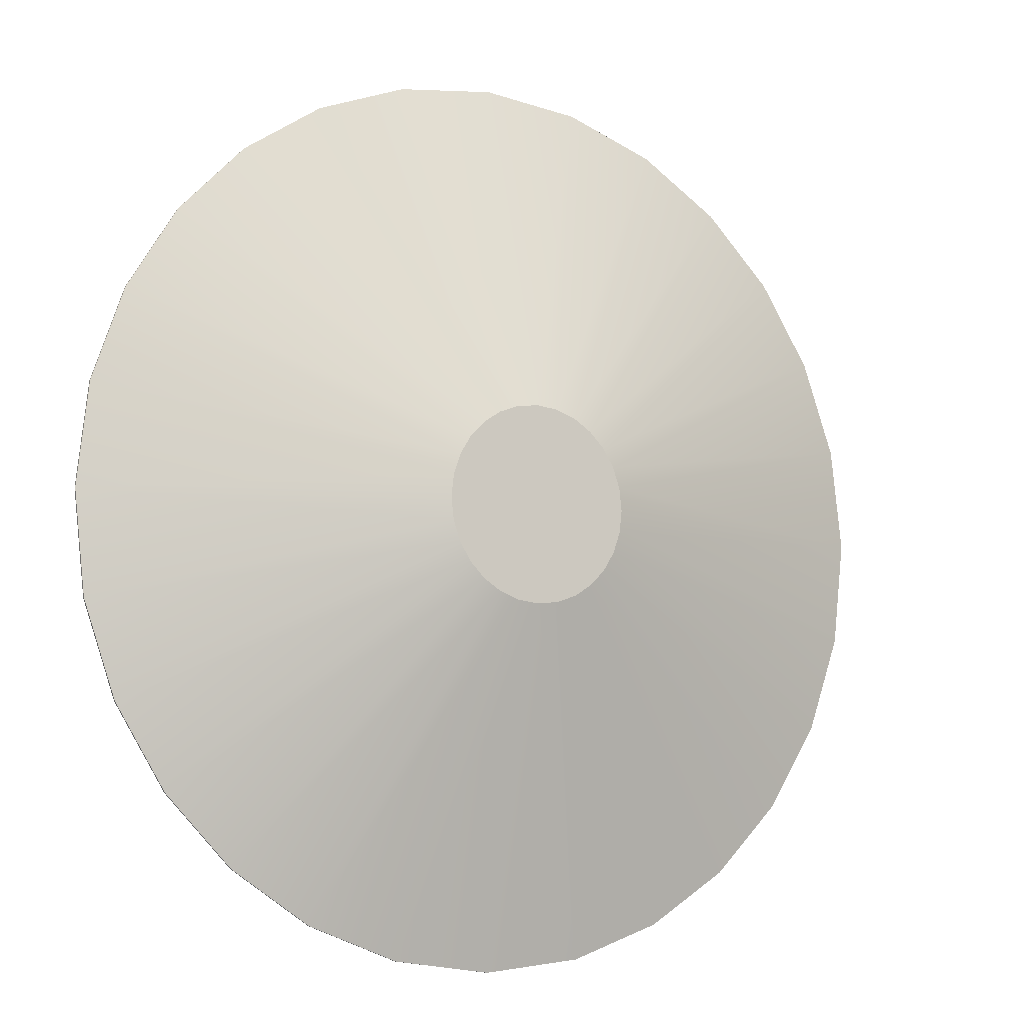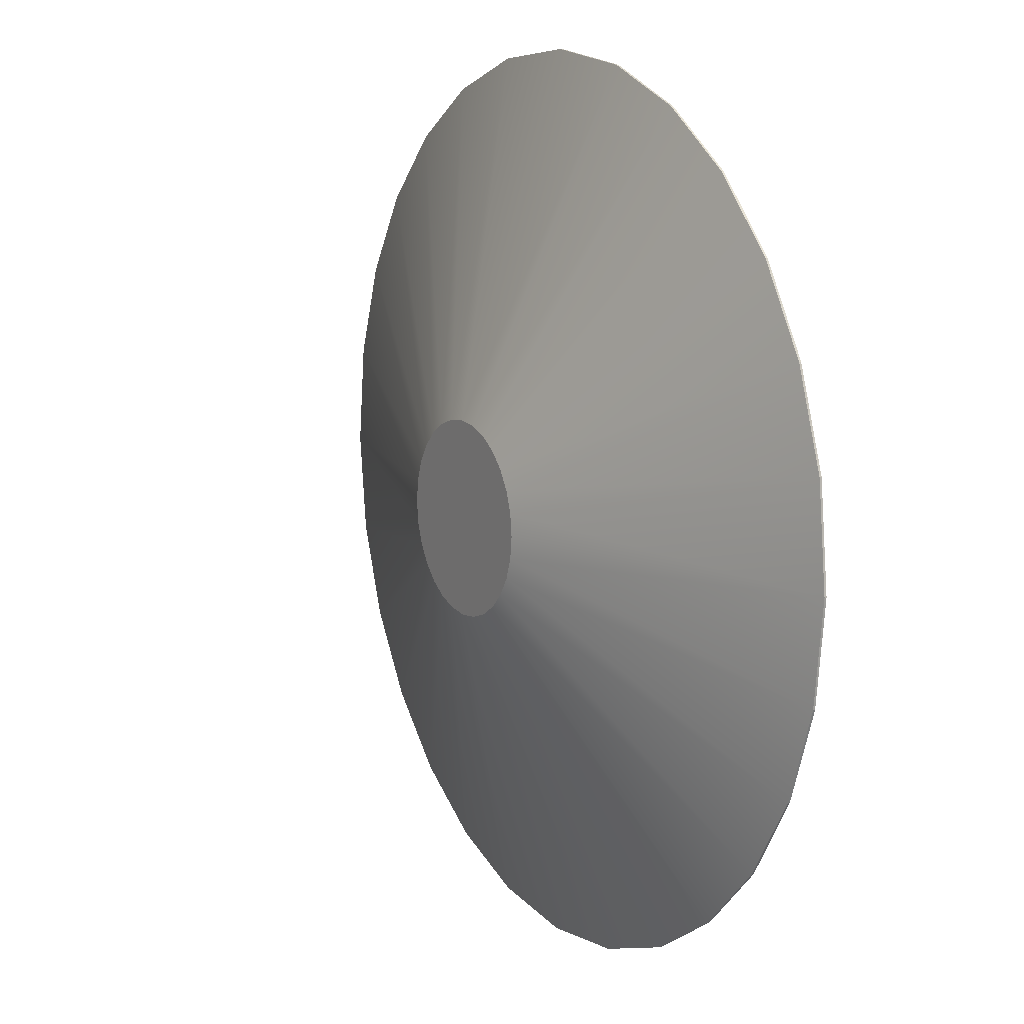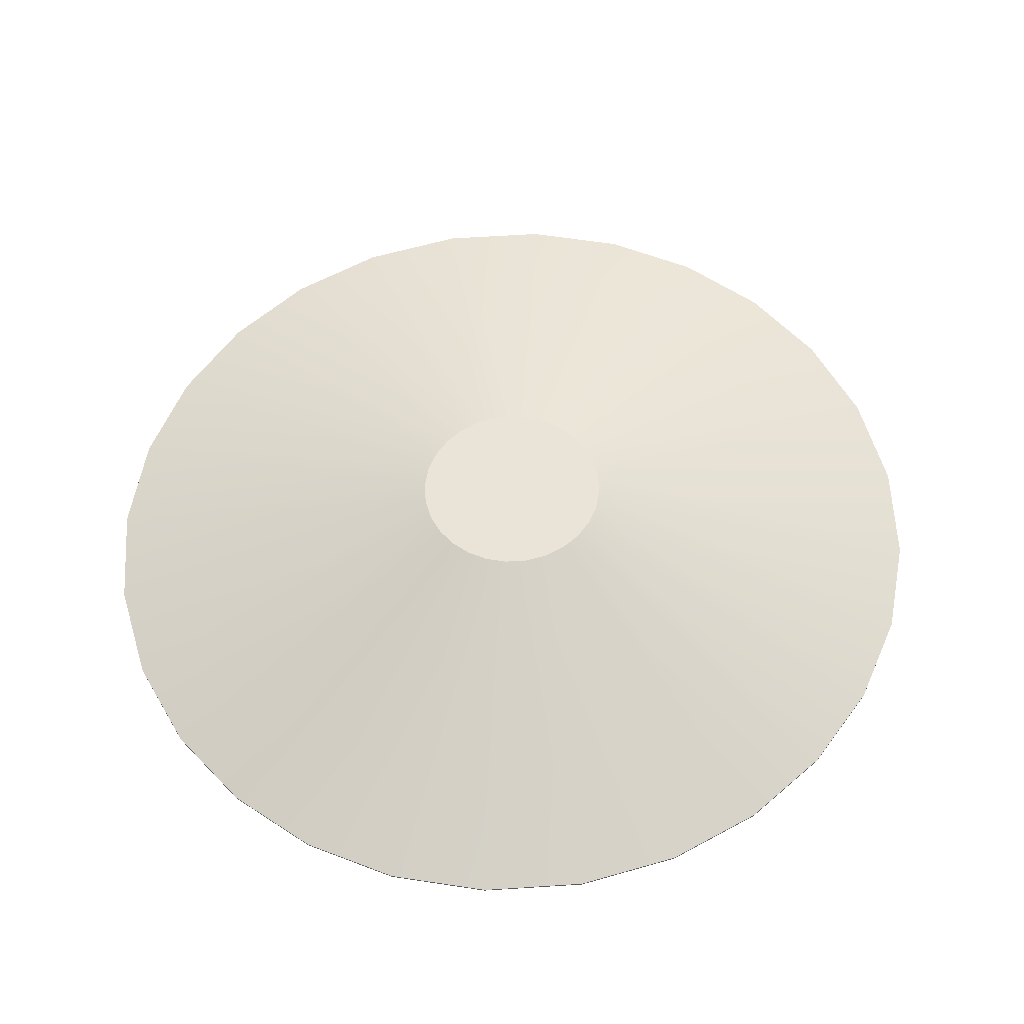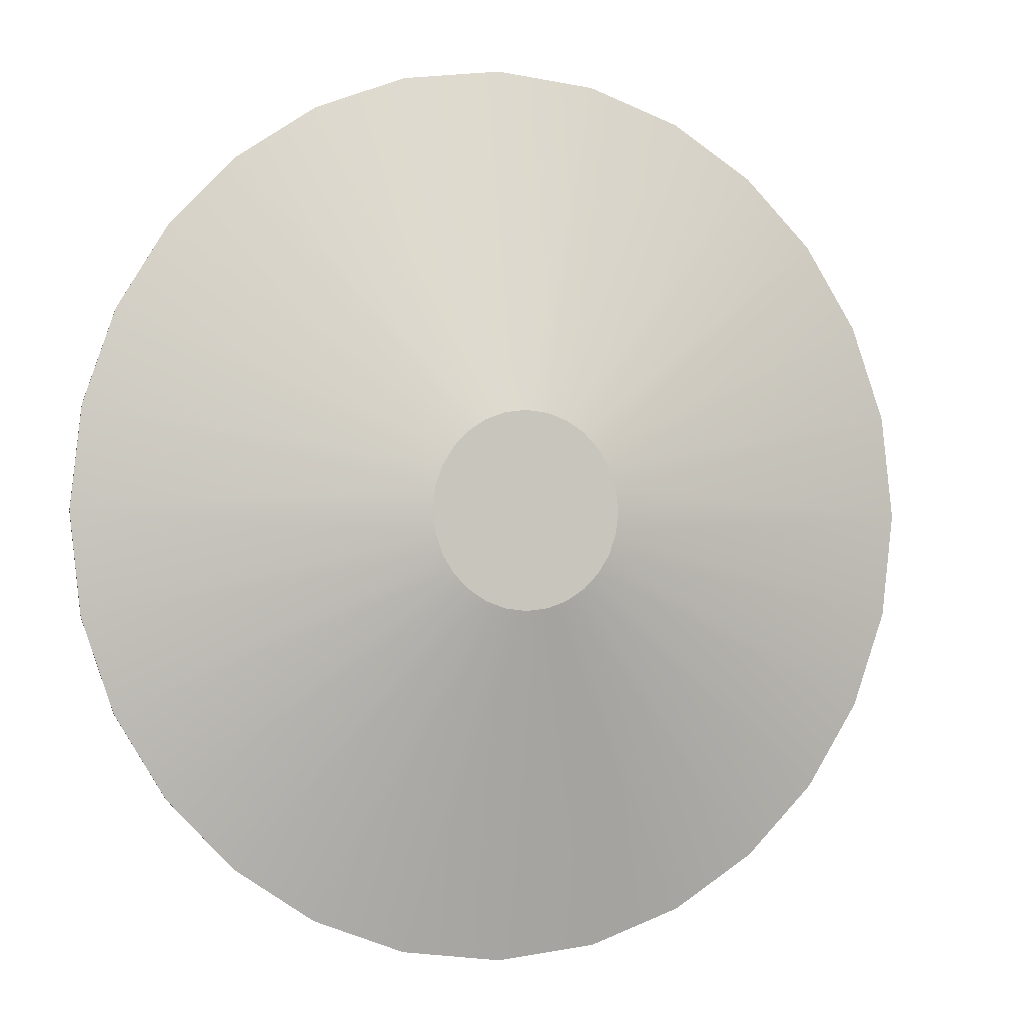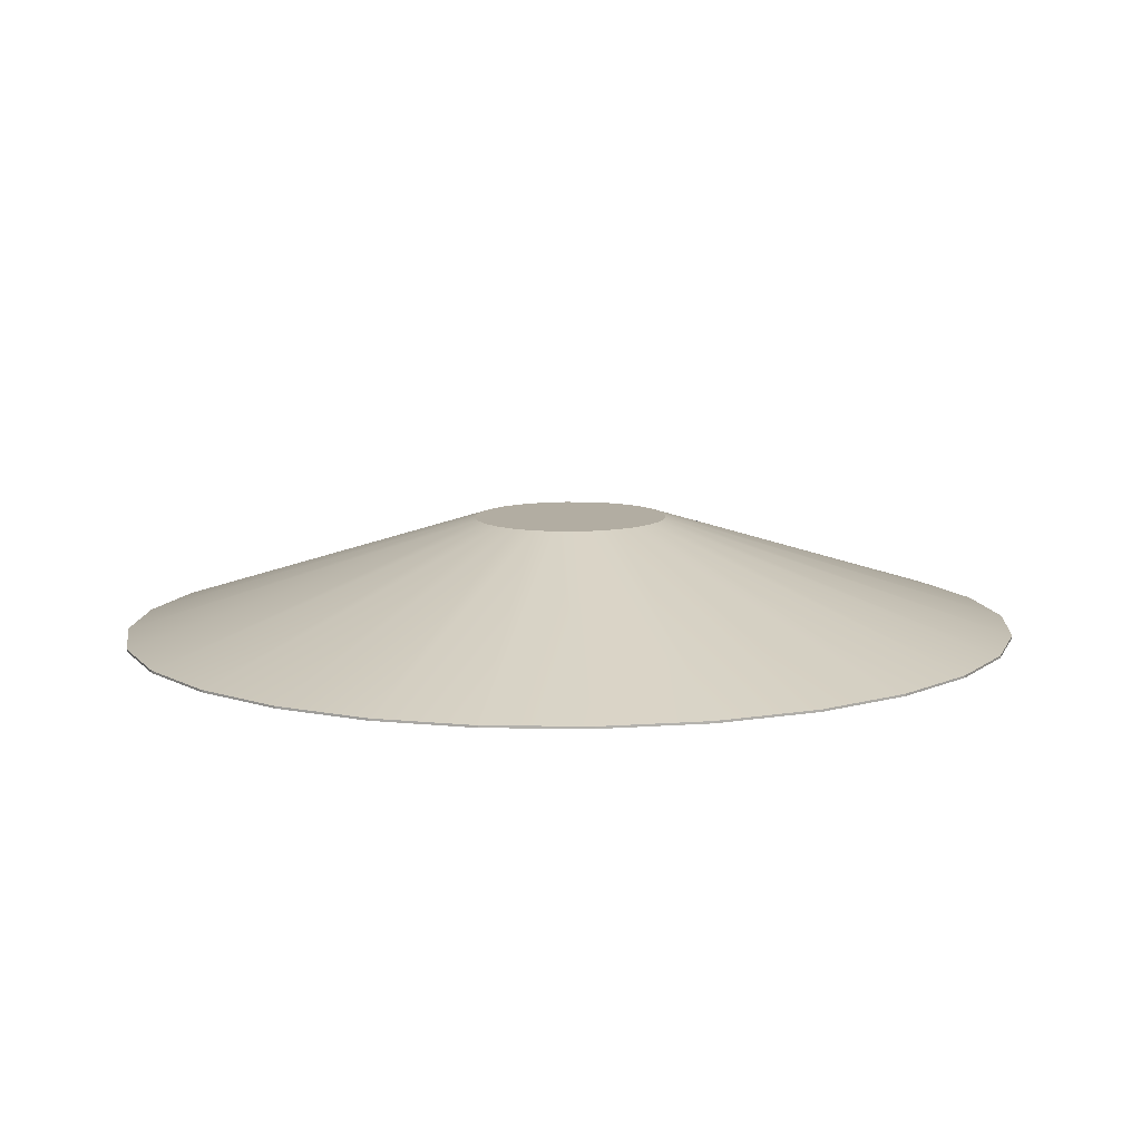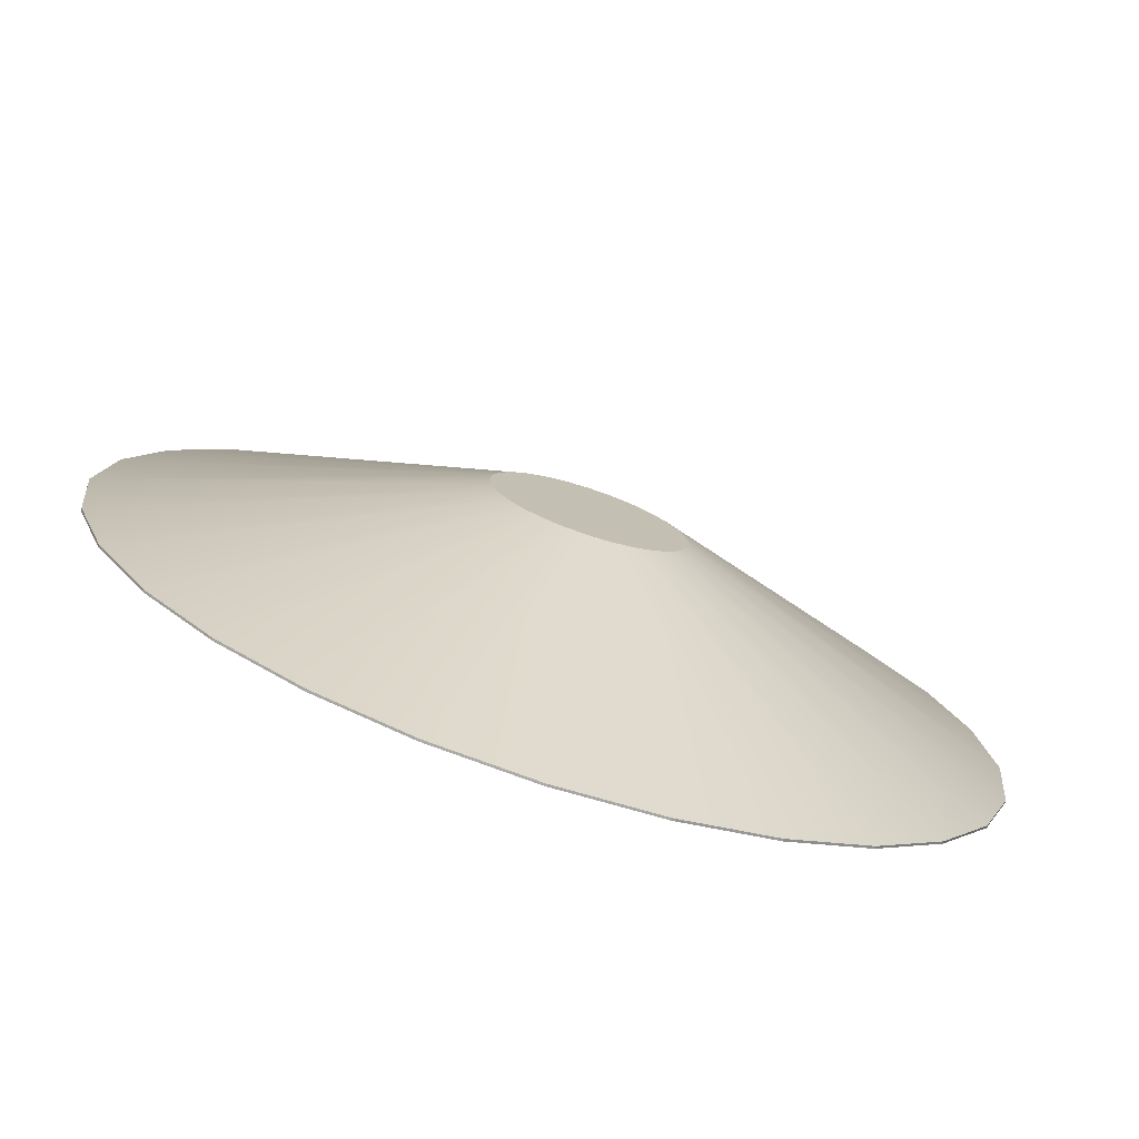
<metadata>
{"format":"obj","ext":"obj","renderer":"f3d","projection":"perspective","resolution":1024,"background":"white","views":[{"elev":-9.2,"azim":153.3,"up":"+Z"},{"elev":12.5,"azim":-121.0,"up":"+Z"},{"elev":61.2,"azim":80.0,"up":"+Y"},{"elev":-1.7,"azim":165.5,"up":"+Z"},{"elev":10.6,"azim":73.3,"up":"+Y"},{"elev":-76.2,"azim":161.8,"up":"+Z"}]}
</metadata>
<code>
o terrain_Wooded_Hill_#117.001
v -3 0 0
v -2.921 0 0.7218
v -2.921 0.01544 0.7218
v -3 0.01544 -0
v -2.695 0 1.385
v -2.695 0.01544 1.385
v -2.34 0 1.97
v -2.34 0.01544 1.97
v -1.876 0 2.458
v -1.876 0.01544 2.458
v -1.319 0 2.83
v -1.319 0.01544 2.83
v -0.6874 0 3.067
v -0.6874 0.01544 3.067
v 0 1e-06 3.15
v 0 0.01544 3.15
v 0.6874 0 3.067
v 0.6874 0.01544 3.067
v 1.319 0 2.83
v 1.319 0.01544 2.83
v 1.876 0 2.458
v 1.876 0.01544 2.458
v 2.34 0 1.97
v 2.34 0.01544 1.97
v 2.695 0 1.385
v 2.695 0.01544 1.385
v 2.921 0 0.7218
v 2.921 0.01544 0.7218
v 3 0 0
v 3 0.01544 -0
v 2.921 -0 -0.7218
v 2.921 0.01544 -0.7218
v 2.695 -0 -1.385
v 2.695 0.01544 -1.385
v 2.34 -0 -1.97
v 2.34 0.01544 -1.97
v 1.876 -0 -2.458
v 1.876 0.01544 -2.458
v 1.319 -0 -2.83
v 1.319 0.01544 -2.83
v 0.6874 -0 -3.067
v 0.6874 0.01544 -3.067
v 0 -1e-06 -3.15
v 0 0.01544 -3.15
v -0.6874 -0 -3.067
v -0.6874 0.01544 -3.067
v -1.319 -0 -2.83
v -1.319 0.01544 -2.83
v -1.876 -0 -2.458
v -1.876 0.01544 -2.458
v -2.34 -0 -1.97
v -2.34 0.01544 -1.97
v -2.695 -0 -1.385
v -2.695 0.01544 -1.385
v -2.921 -0 -0.7218
v -2.921 0.01544 -0.7218
v -0.6325 0.7874 0.1563
v -0.6497 0.7874 -0
v -0.5836 0.7874 0.2999
v -0.6325 0.7874 -0.1563
v -0.5069 0.7874 0.4265
v -0.4062 0.7874 0.5322
v -0.2856 0.7874 0.6128
v -0.1489 0.7874 0.6642
v 0 0.7874 0.6822
v 0.1489 0.7874 0.6642
v 0.2856 0.7874 0.6128
v 0.4062 0.7874 0.5322
v 0.5069 0.7874 0.4265
v 0.5836 0.7874 0.2999
v 0.6325 0.7874 0.1563
v 0.6497 0.7874 -0
v 0.6325 0.7874 -0.1563
v 0.5836 0.7874 -0.2999
v 0.5069 0.7874 -0.4265
v 0.4062 0.7874 -0.5322
v 0.2856 0.7874 -0.6128
v 0.1489 0.7874 -0.6642
v 0 0.7874 -0.6822
v -0.1489 0.7874 -0.6642
v -0.2856 0.7874 -0.6128
v -0.4062 0.7874 -0.5322
v -0.5069 0.7874 -0.4265
v -0.5836 0.7874 -0.2999
f 54 55 56
f 52 53 54
f 7 9 10
f 7 10 8
f 9 11 12
f 9 12 10
f 11 13 14
f 11 14 12
f 13 15 16
f 13 16 14
f 15 17 18
f 15 18 16
f 17 19 20
f 17 20 18
f 19 21 22
f 19 22 20
f 21 23 24
f 21 24 22
f 23 25 26
f 23 26 24
f 25 27 28
f 25 28 26
f 27 29 30
f 27 30 28
f 29 31 32
f 29 32 30
f 31 33 34
f 31 34 32
f 33 35 36
f 33 36 34
f 35 37 38
f 35 38 36
f 37 39 40
f 37 40 38
f 39 41 42
f 39 42 40
f 41 43 44
f 41 44 42
f 50 51 52
f 48 49 50
f 46 47 48
f 19 15 11
f 4 2 3
f 44 45 46
f 56 1 4
f 6 7 8
f 12 64 63
f 3 5 6
f 63 65 67
f 36 76 75
f 14 65 64
f 38 77 76
f 40 78 77
f 18 65 16
f 42 79 78
f 20 66 18
f 46 79 44
f 22 67 20
f 4 60 56
f 48 80 46
f 24 68 22
f 50 81 48
f 26 69 24
f 52 82 50
f 28 70 26
f 54 83 52
f 30 71 28
f 3 59 57
f 6 61 59
f 56 84 54
f 30 73 72
f 8 62 61
f 32 74 73
f 34 75 74
f 10 63 62
f 4 57 58
f 54 53 55
f 52 51 53
f 50 49 51
f 48 47 49
f 46 45 47
f 11 9 19
f 9 7 21
f 19 9 21
f 7 5 23
f 5 2 25
f 23 5 25
f 2 1 27
f 1 55 29
f 27 1 29
f 55 53 31
f 53 51 33
f 31 53 33
f 51 49 35
f 49 47 37
f 35 49 37
f 47 45 43
f 43 41 39
f 39 37 47
f 35 33 51
f 31 29 55
f 27 25 2
f 23 21 7
f 19 17 15
f 15 13 11
f 47 43 39
f 4 1 2
f 44 43 45
f 56 55 1
f 6 5 7
f 12 14 64
f 3 2 5
f 71 72 57
f 72 73 58
f 57 72 58
f 73 74 60
f 74 75 84
f 60 74 84
f 75 76 82
f 76 77 81
f 77 78 79
f 79 80 81
f 81 82 76
f 82 83 75
f 83 84 75
f 60 58 73
f 57 59 70
f 59 61 69
f 61 62 68
f 62 63 67
f 63 64 65
f 65 66 67
f 67 68 62
f 68 69 61
f 69 70 59
f 70 71 57
f 77 79 81
f 36 38 76
f 14 16 65
f 38 40 77
f 40 42 78
f 18 66 65
f 42 44 79
f 20 67 66
f 46 80 79
f 22 68 67
f 4 58 60
f 48 81 80
f 24 69 68
f 50 82 81
f 26 70 69
f 52 83 82
f 28 71 70
f 54 84 83
f 30 72 71
f 3 6 59
f 6 8 61
f 56 60 84
f 30 32 73
f 8 10 62
f 32 34 74
f 34 36 75
f 10 12 63
f 4 3 57

</code>
